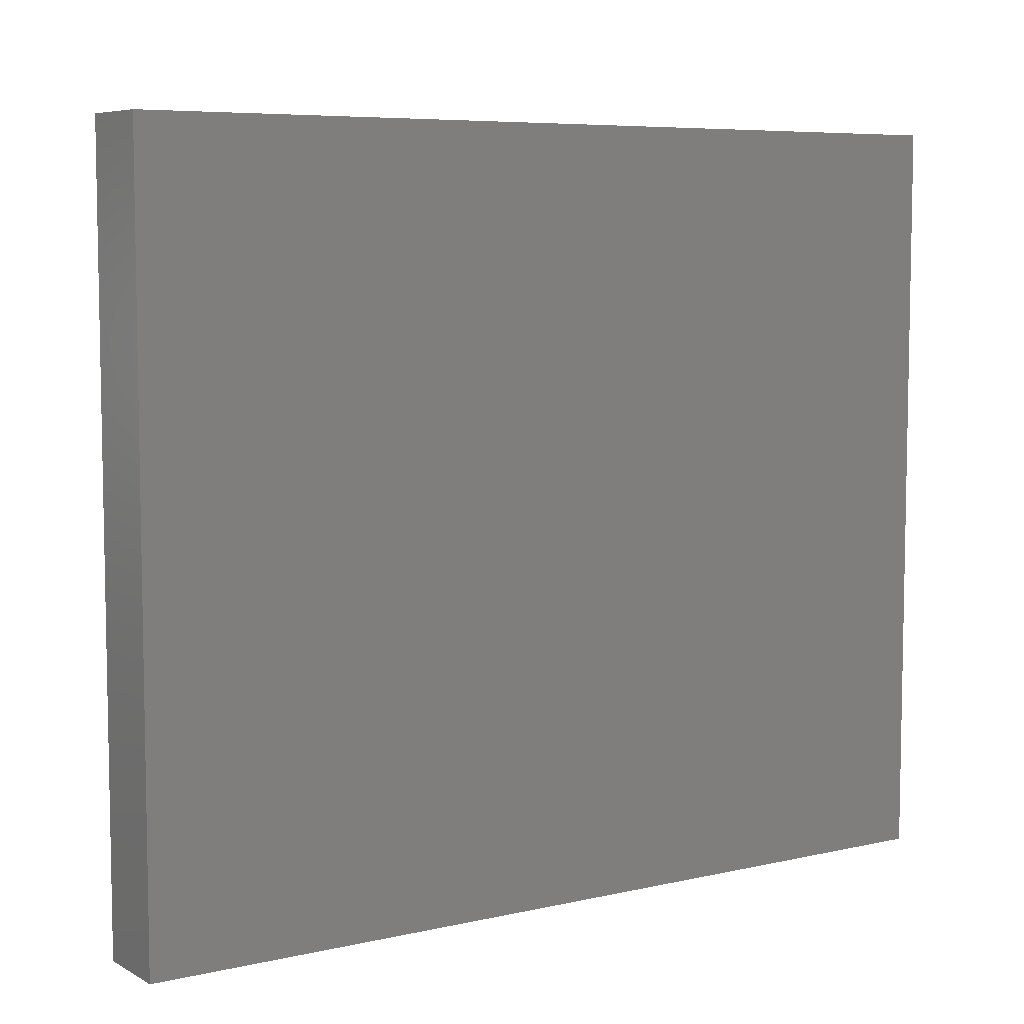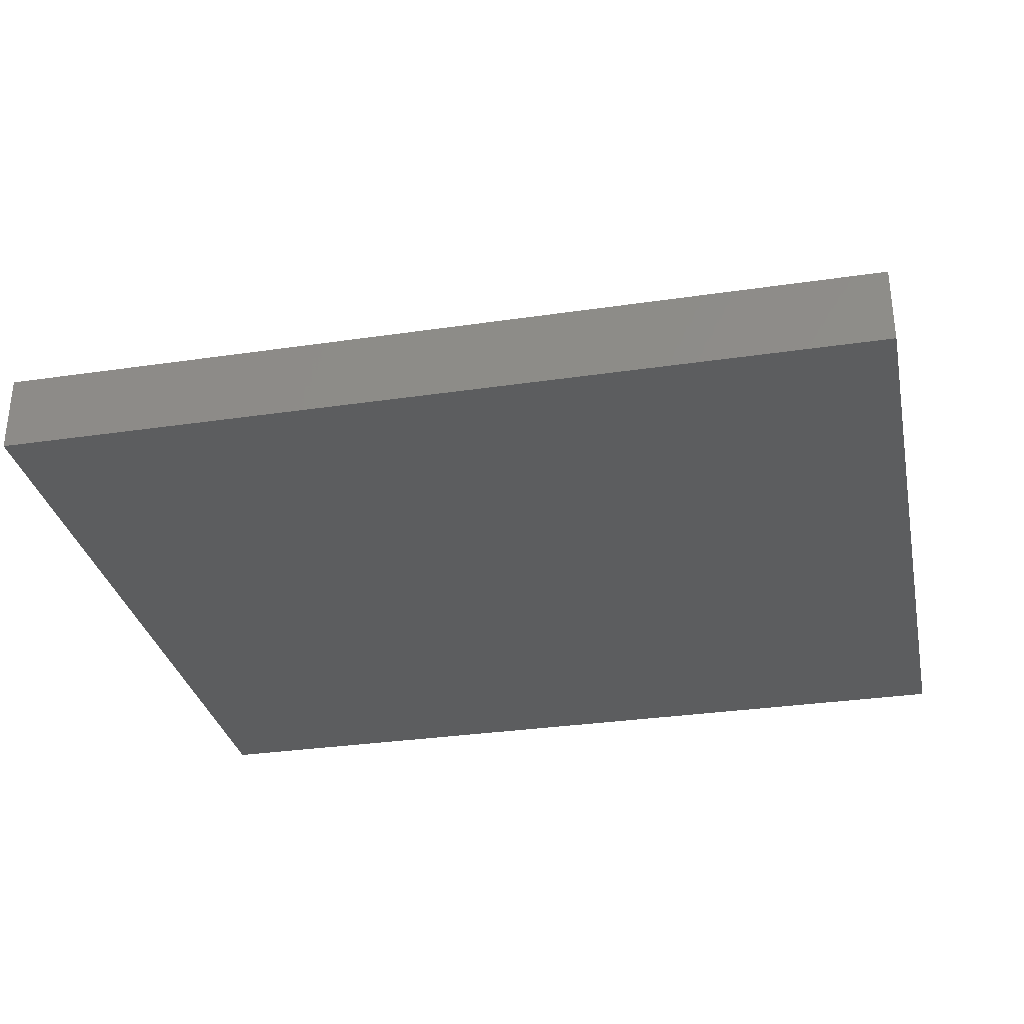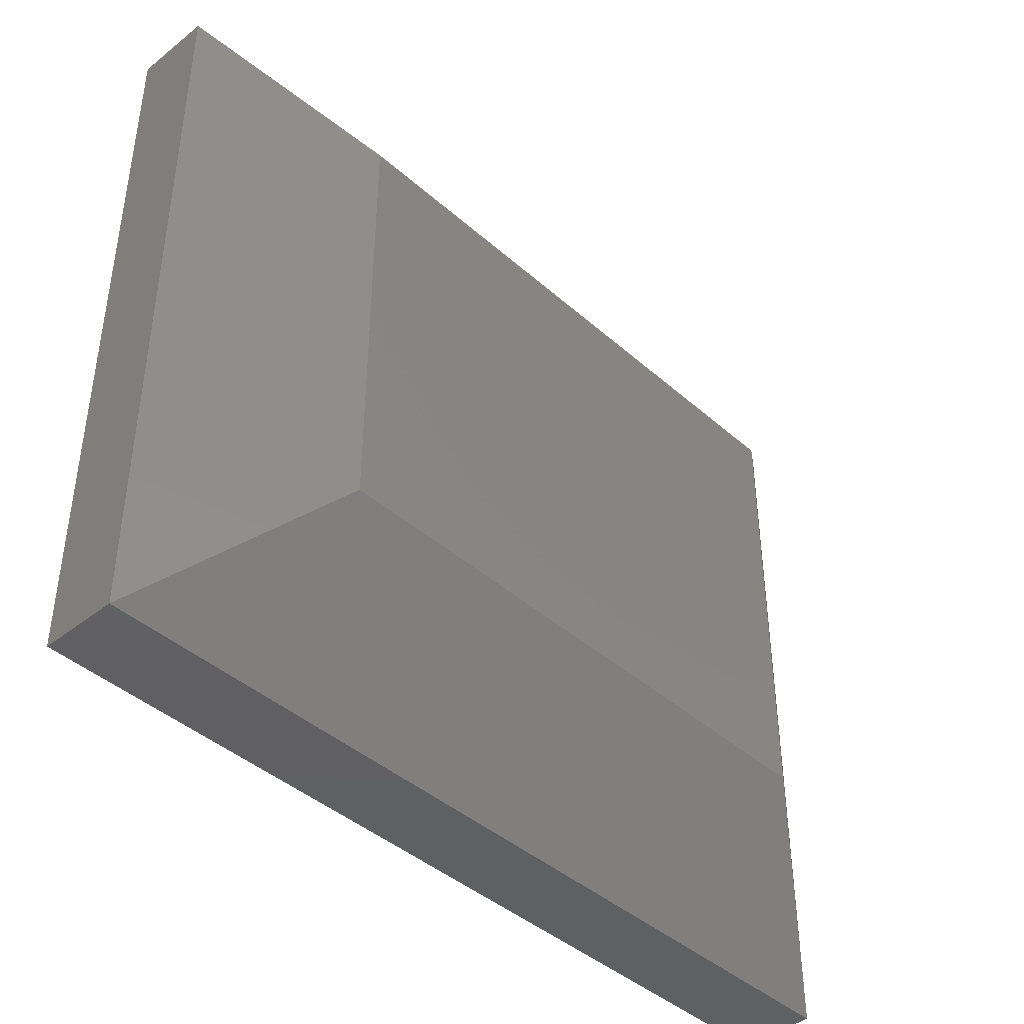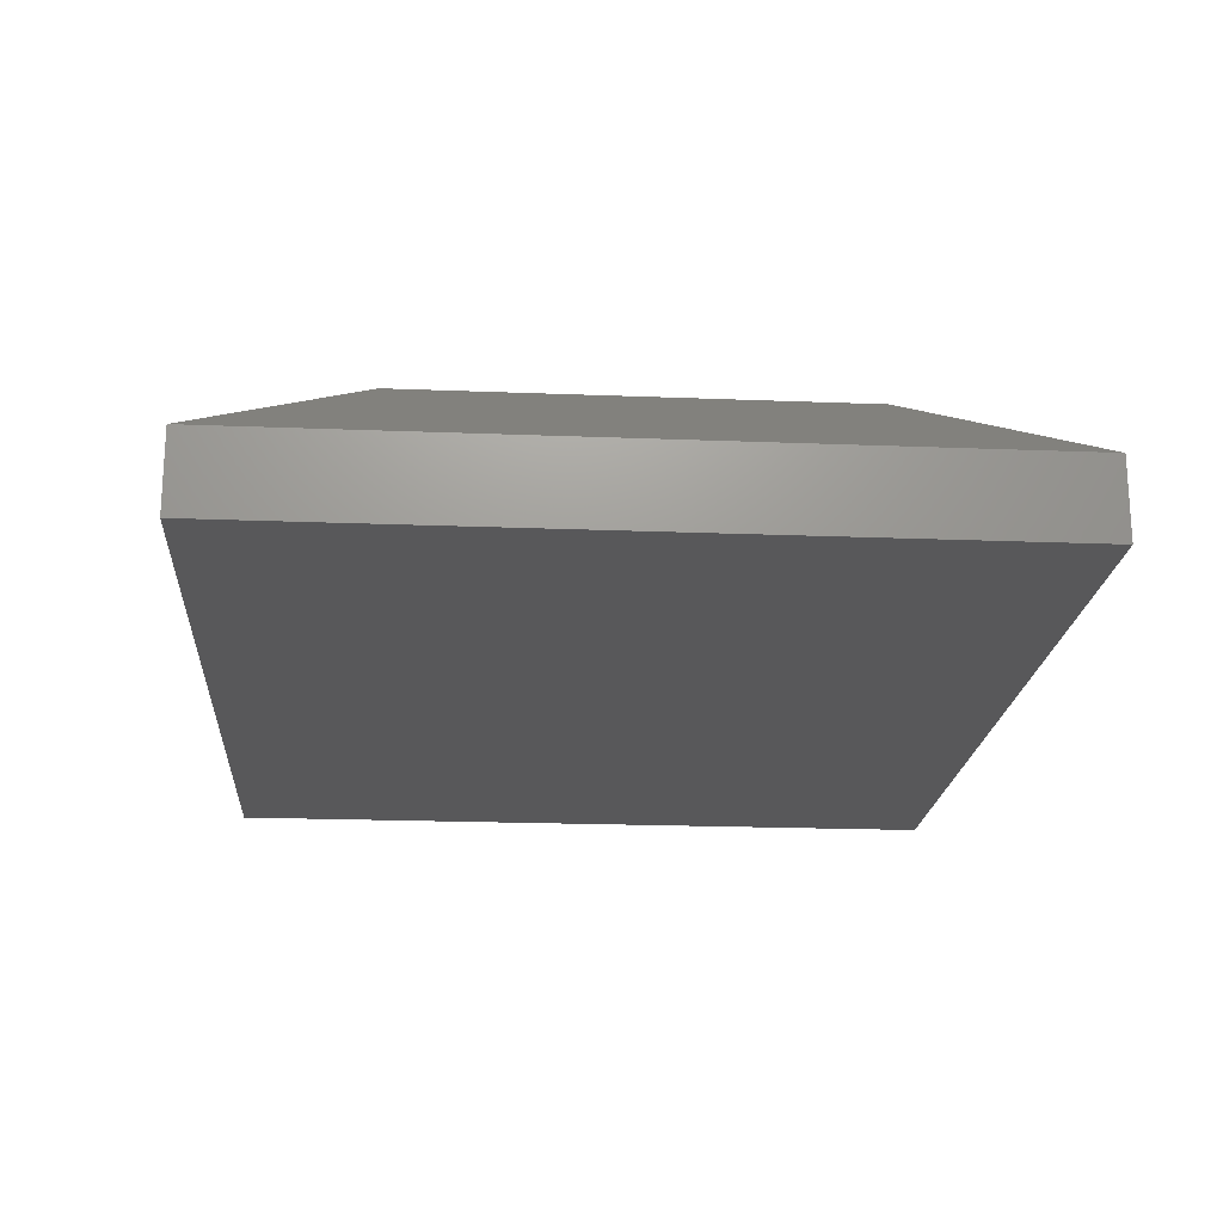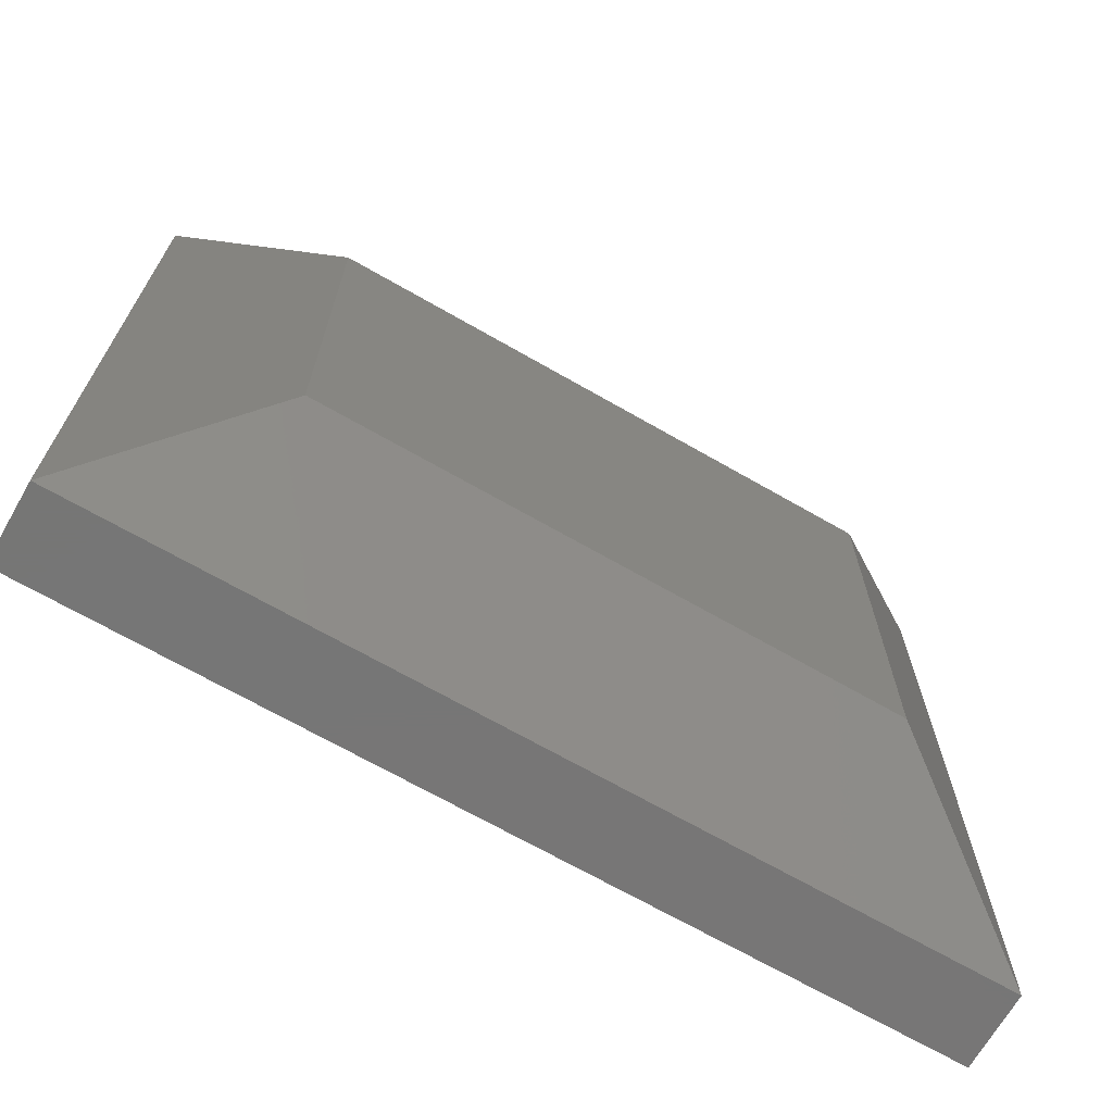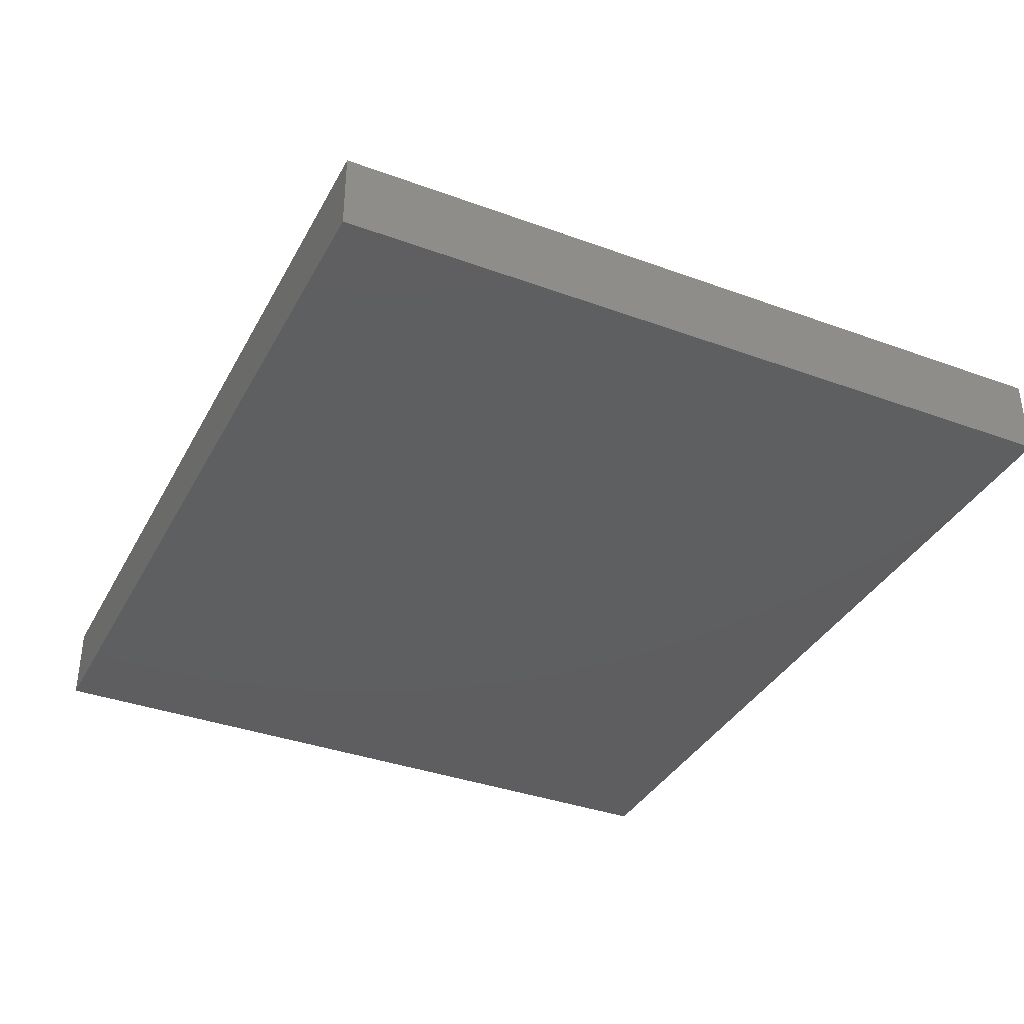
<metadata>
{"format":"stl","ext":"stl","renderer":"f3d","projection":"perspective","resolution":1024,"background":"white","views":[{"elev":6.8,"azim":-33.6,"up":"+Z"},{"elev":-31.6,"azim":-168.2,"up":"+Y"},{"elev":-42.1,"azim":133.4,"up":"+Z"},{"elev":-19.9,"azim":85.8,"up":"+Y"},{"elev":-68.8,"azim":150.1,"up":"+Z"},{"elev":-36.6,"azim":64.6,"up":"+Y"}]}
</metadata>
<code>
# stl→obj: 12 verts, 20 faces
v -0.3047 8.674e-18 0.1562
v -0.3047 8.674e-18 0.5965
v 0.2656 4.033e-17 0.1562
v 0.2656 4.033e-17 0.5965
v -0.4609 -0.1875 0.7527
v -0.4609 -0.1094 0.7527
v -0.4609 -0.1875 0
v -0.4609 -0.1094 0
v 0.4219 -0.1875 0.7527
v 0.4219 -0.1094 0.7527
v 0.4219 -0.1875 -5.406e-17
v 0.4219 -0.1094 -8.181e-17
f 1 2 3
f 3 2 4
f 5 6 7
f 7 6 8
f 9 10 5
f 5 10 6
f 11 12 9
f 9 12 10
f 7 8 11
f 11 8 12
f 10 4 6
f 6 4 2
f 12 3 10
f 10 3 4
f 8 1 12
f 12 1 3
f 6 2 8
f 8 2 1
f 7 11 5
f 5 11 9

</code>
